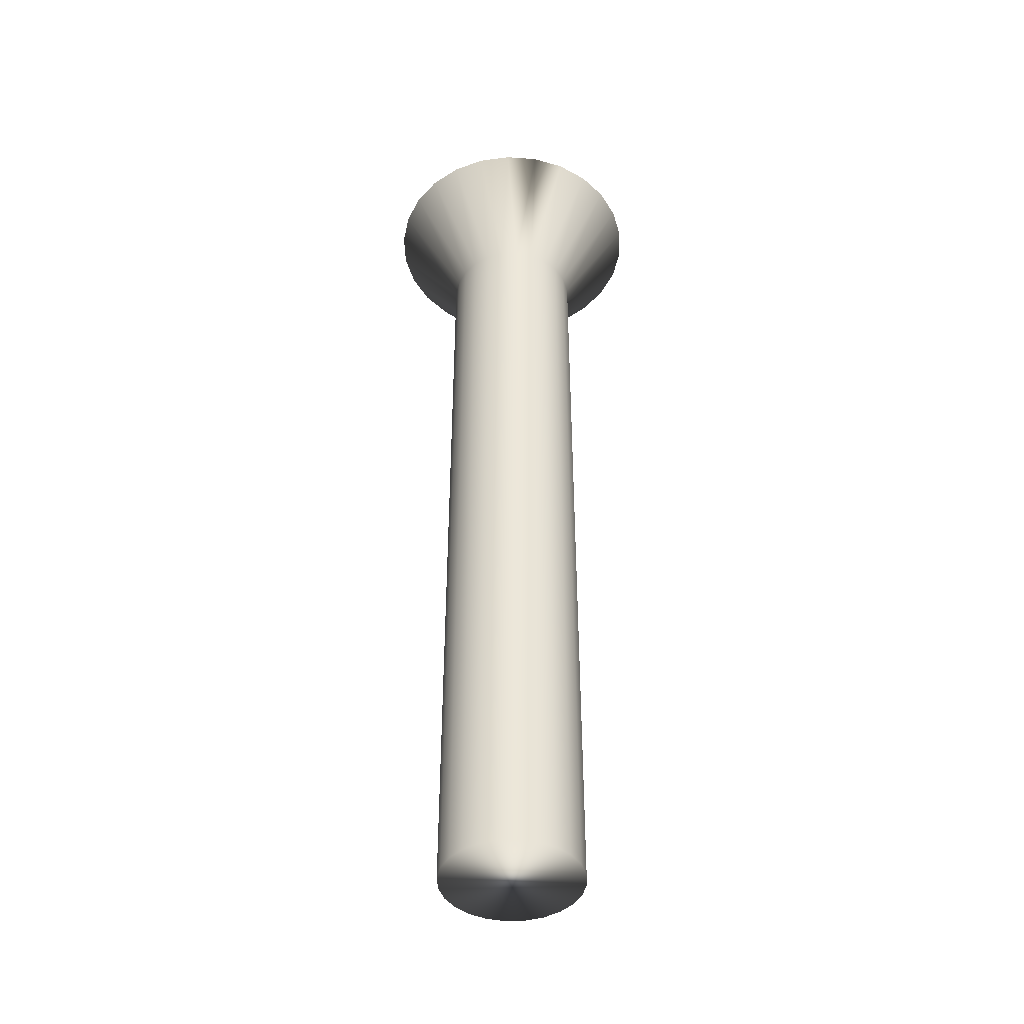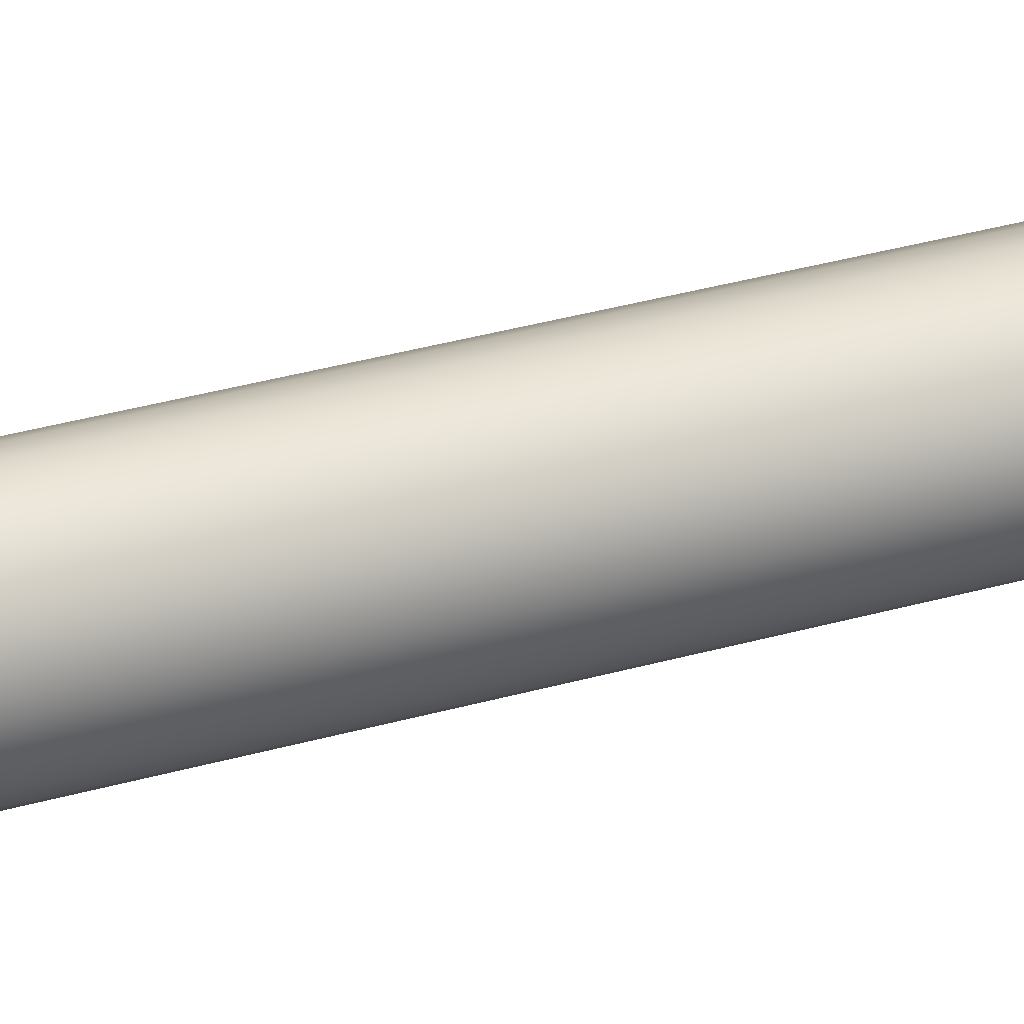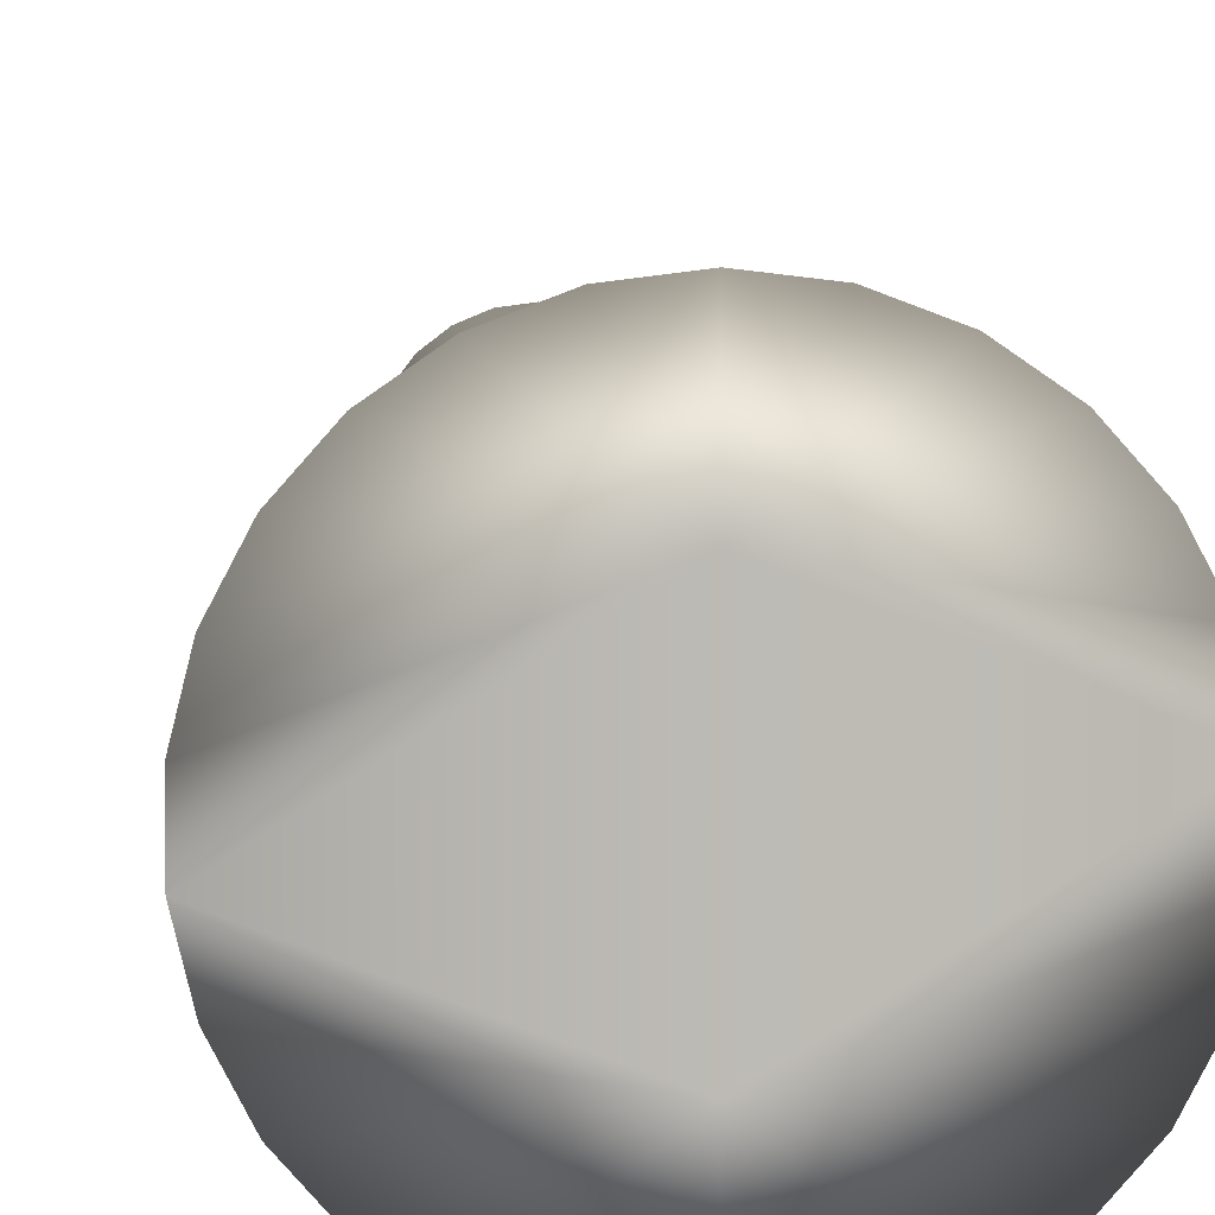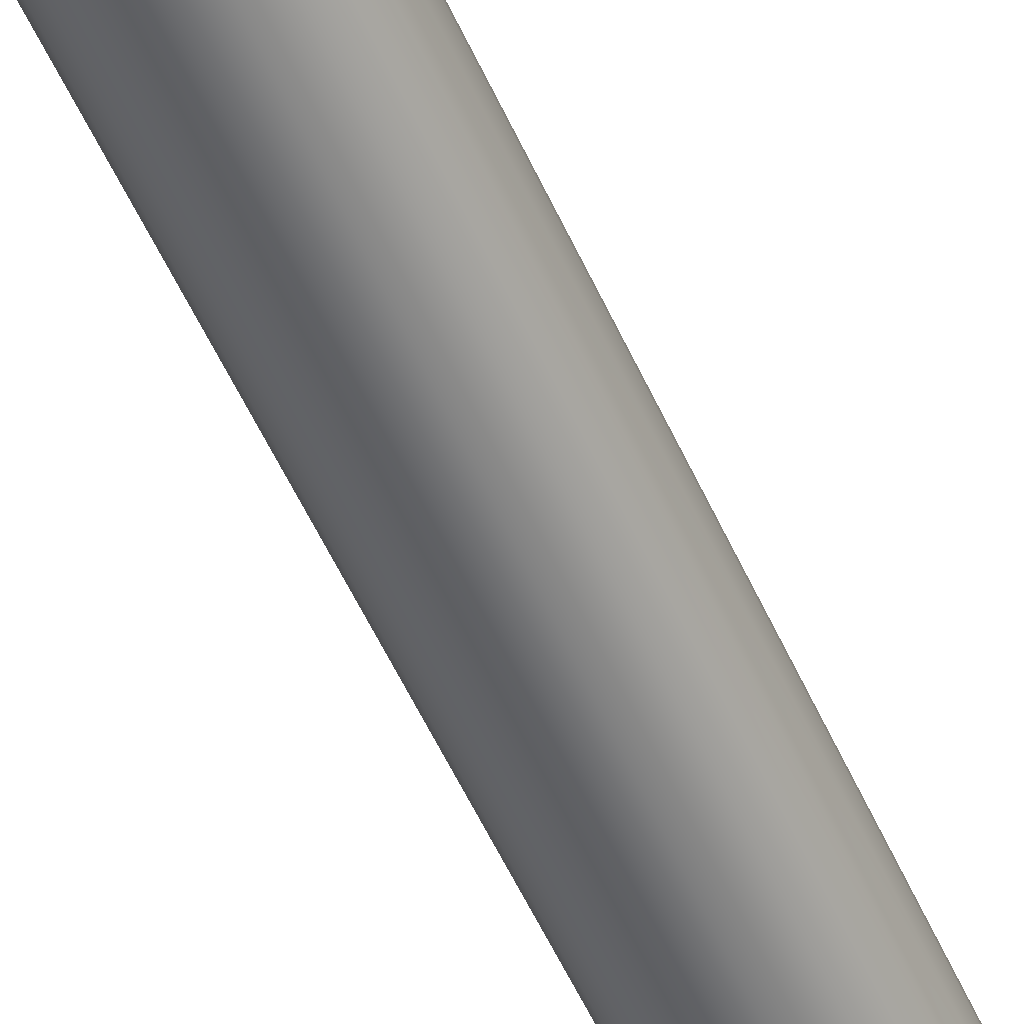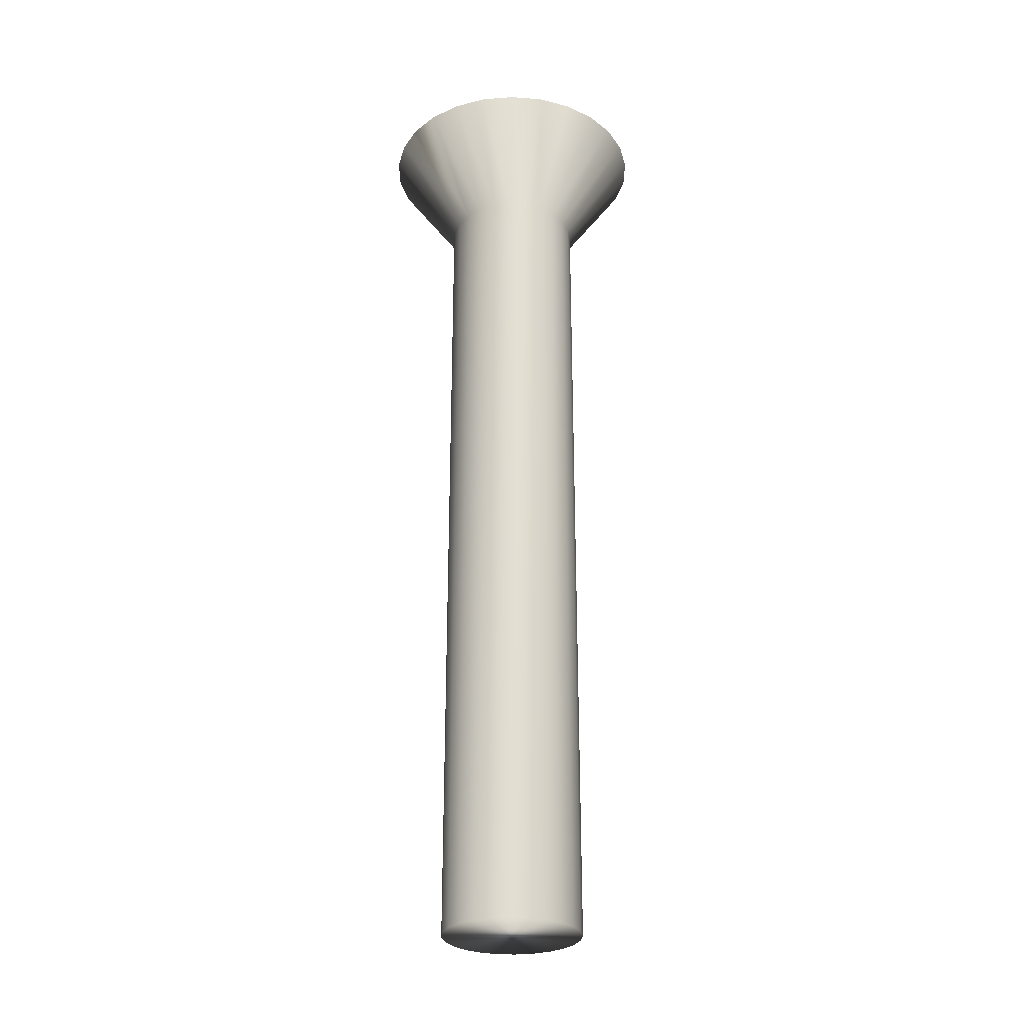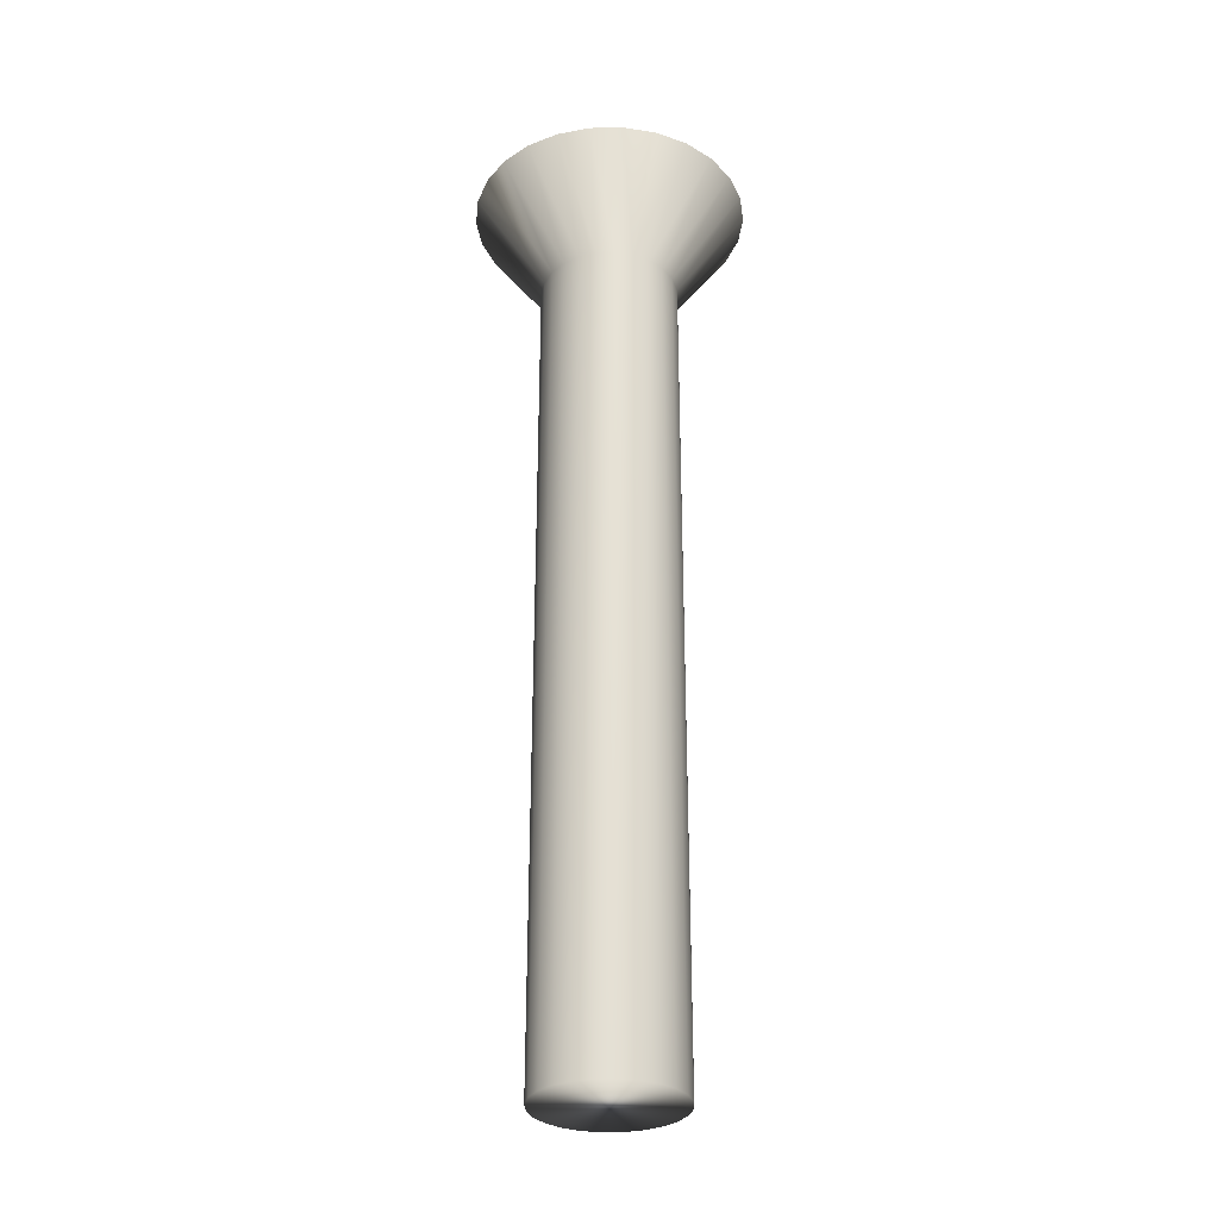
<metadata>
{"format":"obj","ext":"obj","renderer":"f3d","projection":"perspective","resolution":1024,"background":"white","views":[{"elev":-43.8,"azim":-94.9,"up":"+Y"},{"elev":44.7,"azim":-107.2,"up":"+Z"},{"elev":6.6,"azim":176.6,"up":"+Z"},{"elev":-62.7,"azim":-154.2,"up":"+Z"},{"elev":-28.2,"azim":152.3,"up":"+Y"},{"elev":-31.1,"azim":160.4,"up":"+Y"}]}
</metadata>
<code>
v -45.2 18.67 -30.72
v -44.54 18.67 -30.64
v -45.2 16.67 -29.35
v -44.84 16.67 -29.3
v -43.92 18.67 -30.41
v -44.51 16.67 -29.16
v -43.38 18.67 -30.03
v -44.23 16.67 -28.95
v -42.94 18.67 -29.54
v -44.01 16.67 -28.66
v -42.63 18.67 -28.95
v -43.87 16.67 -28.33
v -42.47 18.67 -28.3
v -43.83 16.67 -27.97
v -42.47 18.67 -27.64
v -43.87 16.67 -27.62
v -42.63 18.67 -27
v -44.01 16.67 -27.29
v -42.94 18.67 -26.41
v -44.23 16.67 -27
v -43.38 18.67 -25.91
v -44.51 16.67 -26.78
v -43.92 18.67 -25.54
v -44.84 16.67 -26.65
v -44.54 18.67 -25.3
v -45.2 16.67 -26.6
v -45.2 18.67 -25.22
v -45.86 18.67 -25.3
v -45.56 16.67 -26.65
v -46.48 18.67 -25.54
v -45.89 16.67 -26.78
v -47.02 18.67 -25.91
v -46.17 16.67 -27
v -47.46 18.67 -26.41
v -46.39 16.67 -27.29
v -47.77 18.67 -27
v -46.53 16.67 -27.62
v -47.93 18.67 -27.64
v -46.58 16.67 -27.97
v -47.93 18.67 -28.3
v -46.53 16.67 -28.33
v -47.77 18.67 -28.95
v -46.39 16.67 -28.66
v -47.46 18.67 -29.54
v -46.17 16.67 -28.95
v -47.02 18.67 -30.03
v -45.89 16.67 -29.16
v -46.48 18.67 -30.41
v -45.56 16.67 -29.3
v -45.86 18.67 -30.64
v -45.2 0 -26.6
v -45.56 0 -26.65
v -45.89 0 -26.78
v -46.17 0 -27
v -46.39 0 -27.29
v -46.53 0 -27.62
v -46.58 0 -27.97
v -46.53 0 -28.33
v -46.39 0 -28.66
v -46.17 0 -28.95
v -45.89 0 -29.16
v -45.56 0 -29.3
v -45.2 0 -29.35
v -44.84 0 -26.65
v -44.84 0 -29.3
v -44.51 0 -26.78
v -44.51 0 -29.16
v -44.23 0 -27
v -44.23 0 -28.95
v -44.01 0 -27.29
v -44.01 0 -28.66
v -43.87 0 -27.62
v -43.87 0 -28.33
v -43.83 0 -27.97
v -45.2 18.67 -29.35
v -45.2 18.67 -26.6
f 1 2 3
f 3 2 4
f 4 2 5
f 4 5 6
f 6 5 7
f 6 7 8
f 8 7 9
f 8 9 10
f 10 9 11
f 10 11 12
f 12 11 13
f 12 13 14
f 14 13 15
f 14 15 16
f 16 15 17
f 16 17 18
f 18 17 19
f 18 19 20
f 20 19 21
f 20 21 22
f 22 21 23
f 22 23 24
f 24 23 25
f 24 25 26
f 26 25 27
f 27 28 26
f 26 28 29
f 29 28 30
f 29 30 31
f 31 30 32
f 31 32 33
f 33 32 34
f 33 34 35
f 35 34 36
f 35 36 37
f 37 36 38
f 37 38 39
f 39 38 40
f 39 40 41
f 41 40 42
f 41 42 43
f 43 42 44
f 43 44 45
f 45 44 46
f 45 46 47
f 47 46 48
f 47 48 49
f 49 48 50
f 49 50 3
f 3 50 1
f 51 26 52
f 52 26 29
f 52 29 53
f 53 29 31
f 53 31 54
f 54 31 33
f 54 33 55
f 55 33 35
f 55 35 56
f 56 35 37
f 56 37 57
f 57 37 39
f 57 39 58
f 58 39 41
f 58 41 59
f 59 41 43
f 59 43 60
f 60 43 45
f 60 45 61
f 61 45 47
f 61 47 62
f 62 47 49
f 62 49 63
f 63 49 3
f 52 62 51
f 51 62 63
f 51 63 64
f 64 63 65
f 64 65 66
f 66 65 67
f 66 67 68
f 68 67 69
f 68 69 70
f 70 69 71
f 70 71 72
f 72 71 73
f 72 73 74
f 62 52 61
f 61 52 53
f 61 53 60
f 60 53 54
f 60 54 59
f 59 54 55
f 59 55 58
f 58 55 56
f 58 56 57
f 1 50 75
f 75 50 48
f 75 48 46
f 46 44 75
f 75 44 42
f 75 42 40
f 40 38 75
f 75 38 76
f 75 76 13
f 13 76 15
f 15 76 17
f 17 76 19
f 19 76 21
f 21 76 23
f 23 76 25
f 25 76 27
f 38 36 76
f 76 36 34
f 76 34 32
f 32 30 76
f 76 30 28
f 76 28 27
f 13 11 75
f 75 11 9
f 75 9 7
f 7 5 75
f 75 5 2
f 75 2 1
f 63 3 65
f 65 3 4
f 65 4 67
f 67 4 6
f 67 6 69
f 69 6 8
f 69 8 71
f 71 8 10
f 71 10 73
f 73 10 12
f 73 12 74
f 74 12 14
f 74 14 72
f 72 14 16
f 72 16 70
f 70 16 18
f 70 18 68
f 68 18 20
f 68 20 66
f 66 20 22
f 66 22 64
f 64 22 24
f 64 24 51
f 51 24 26

</code>
